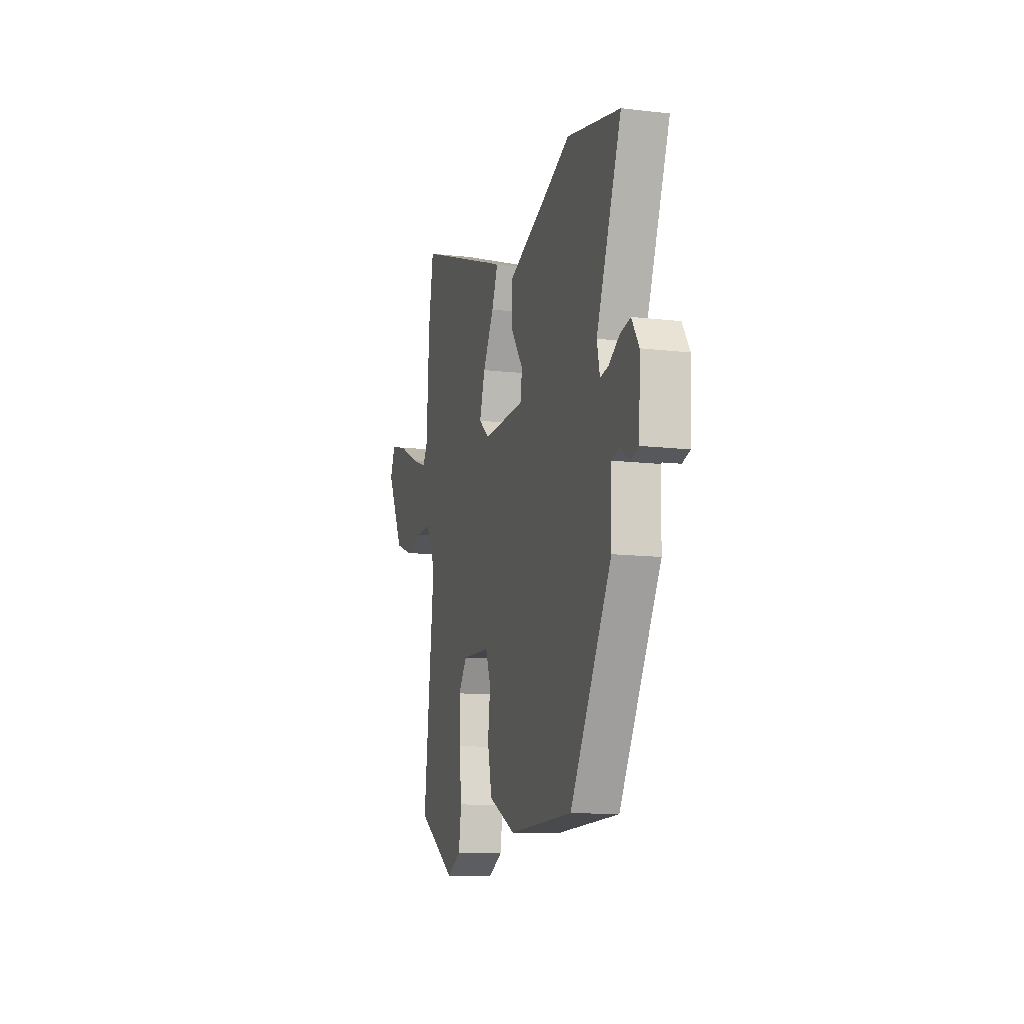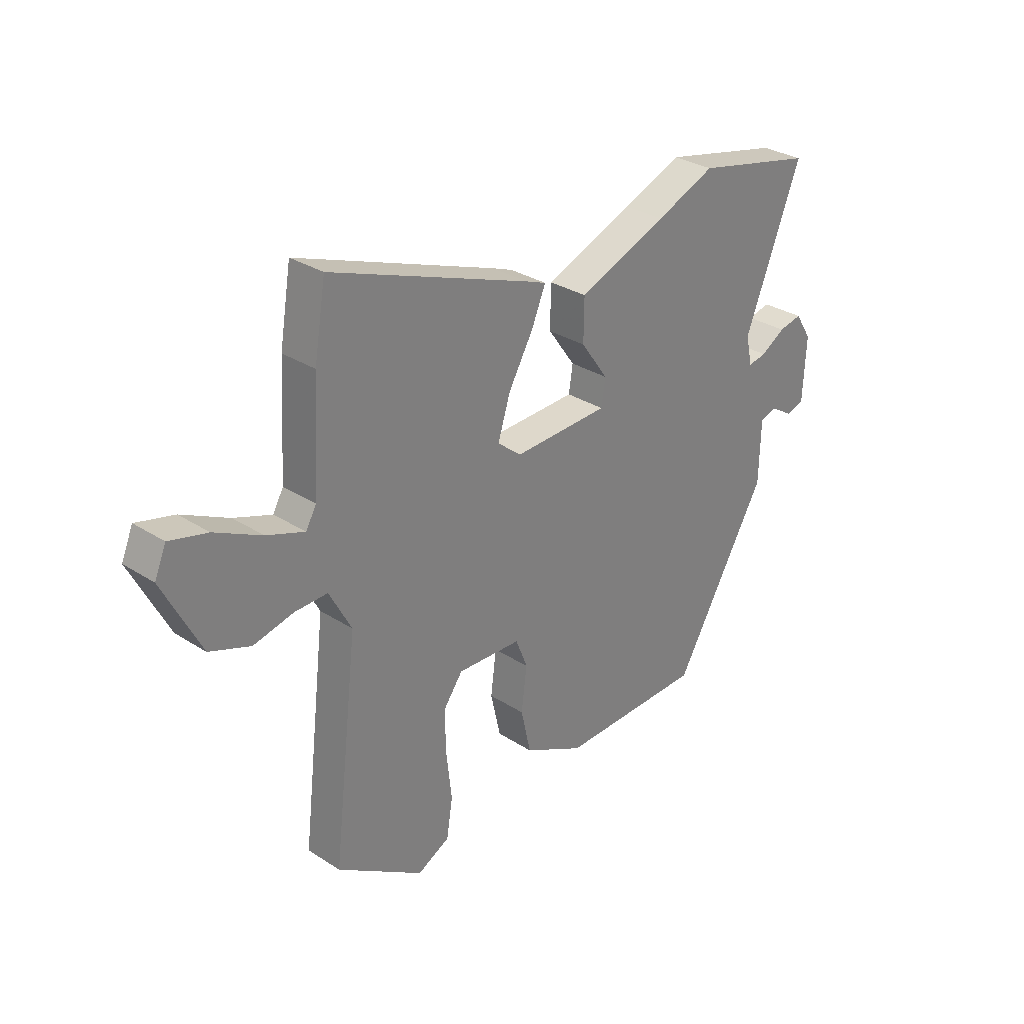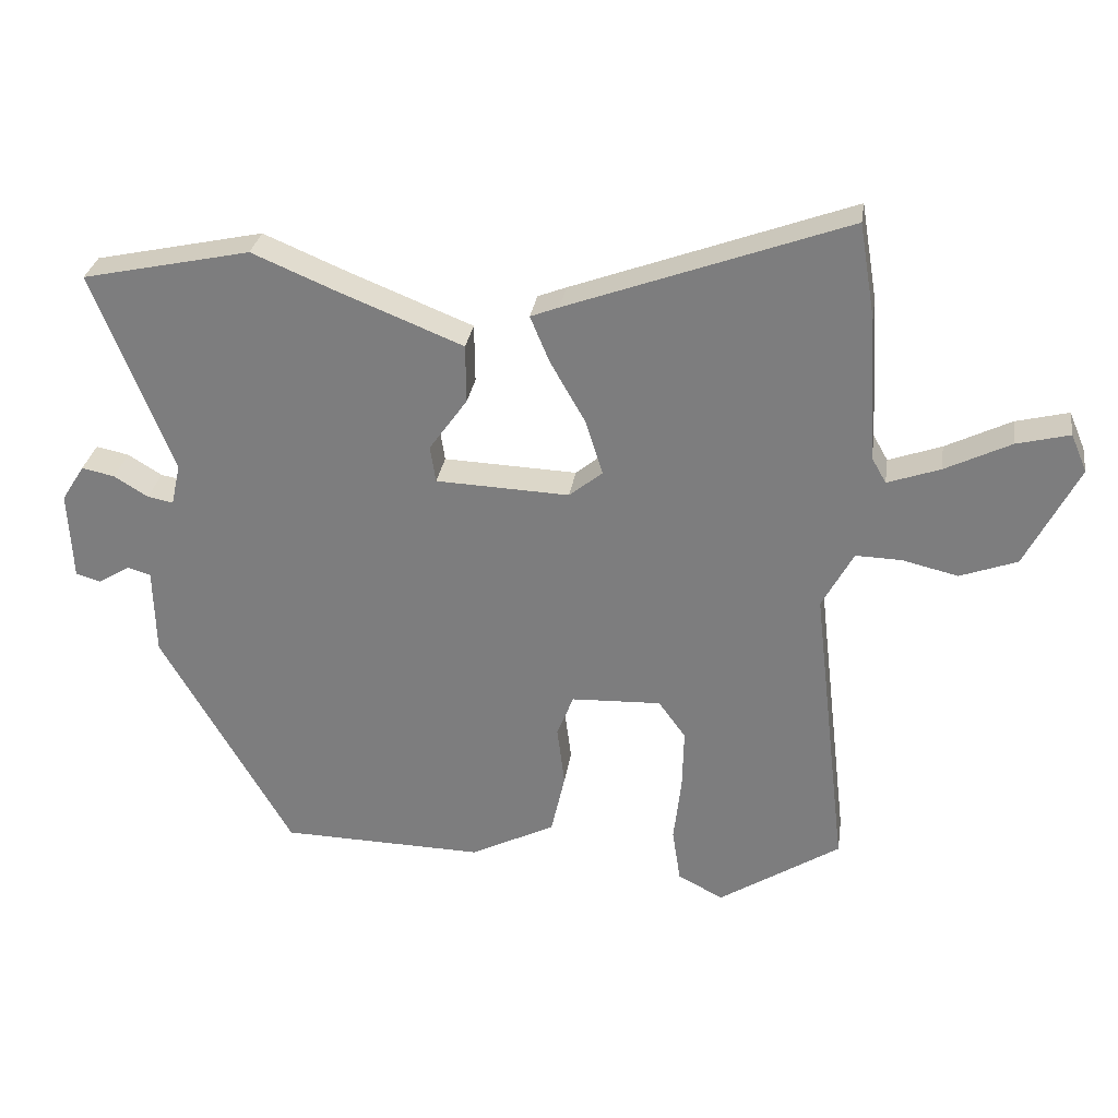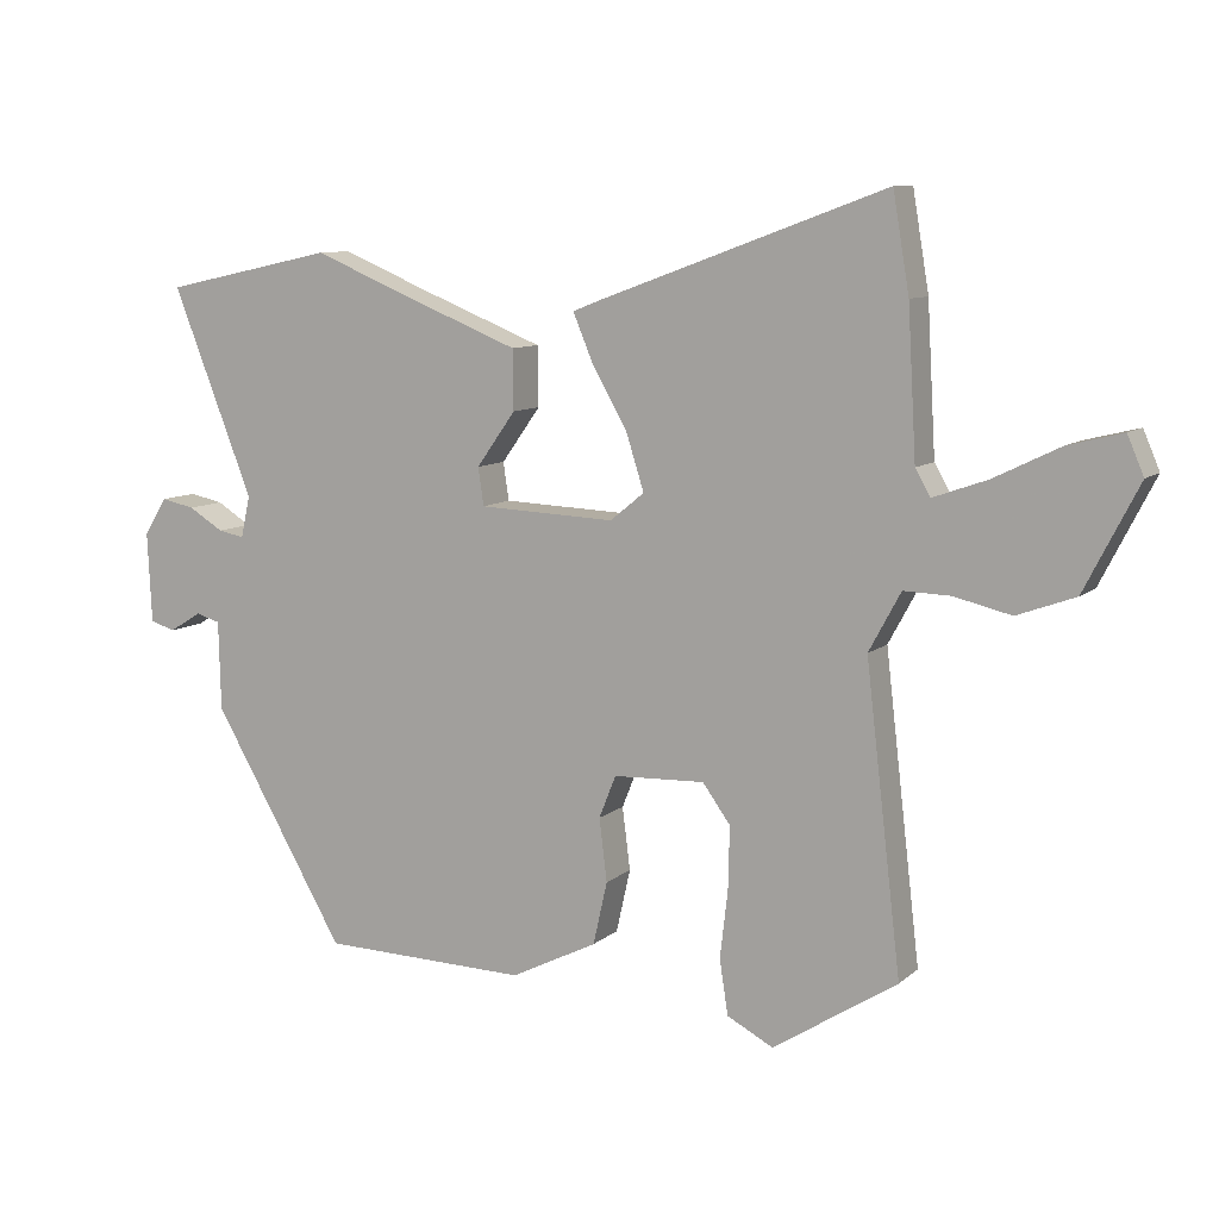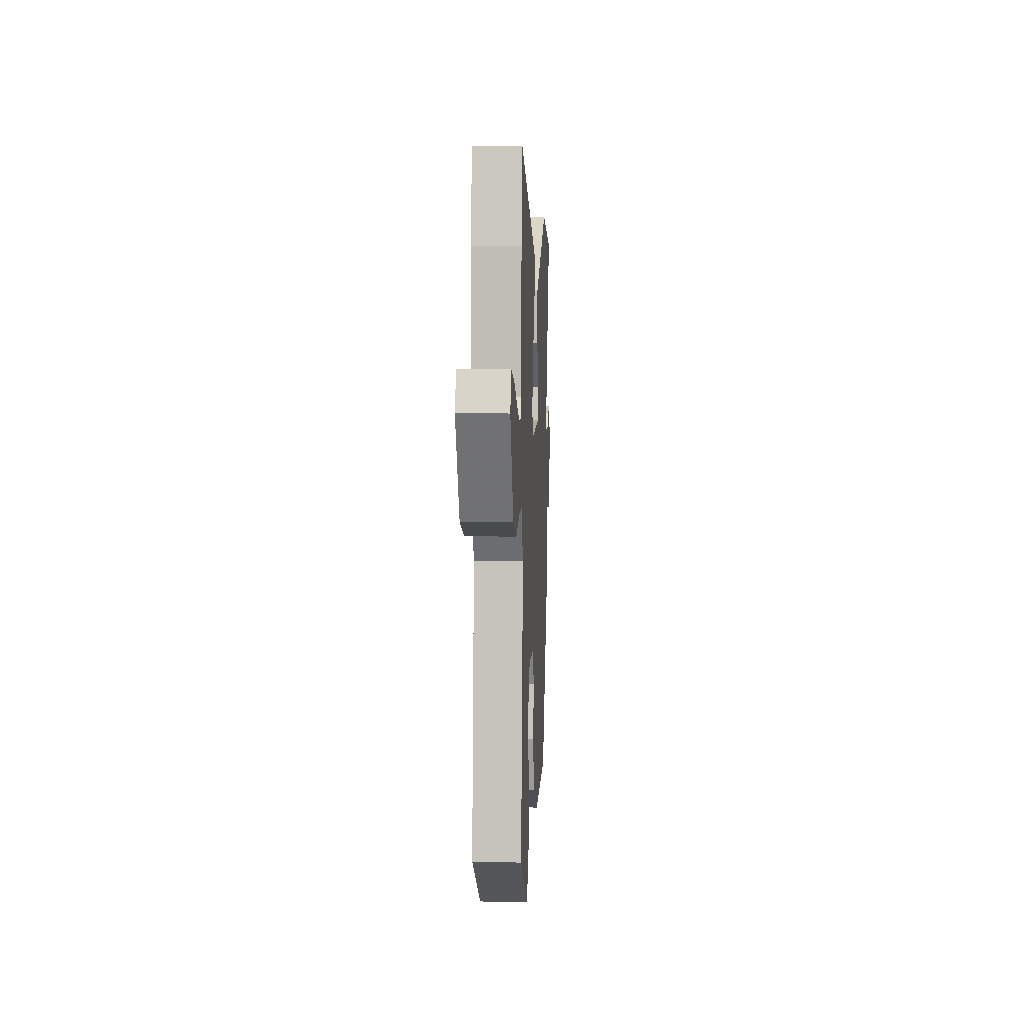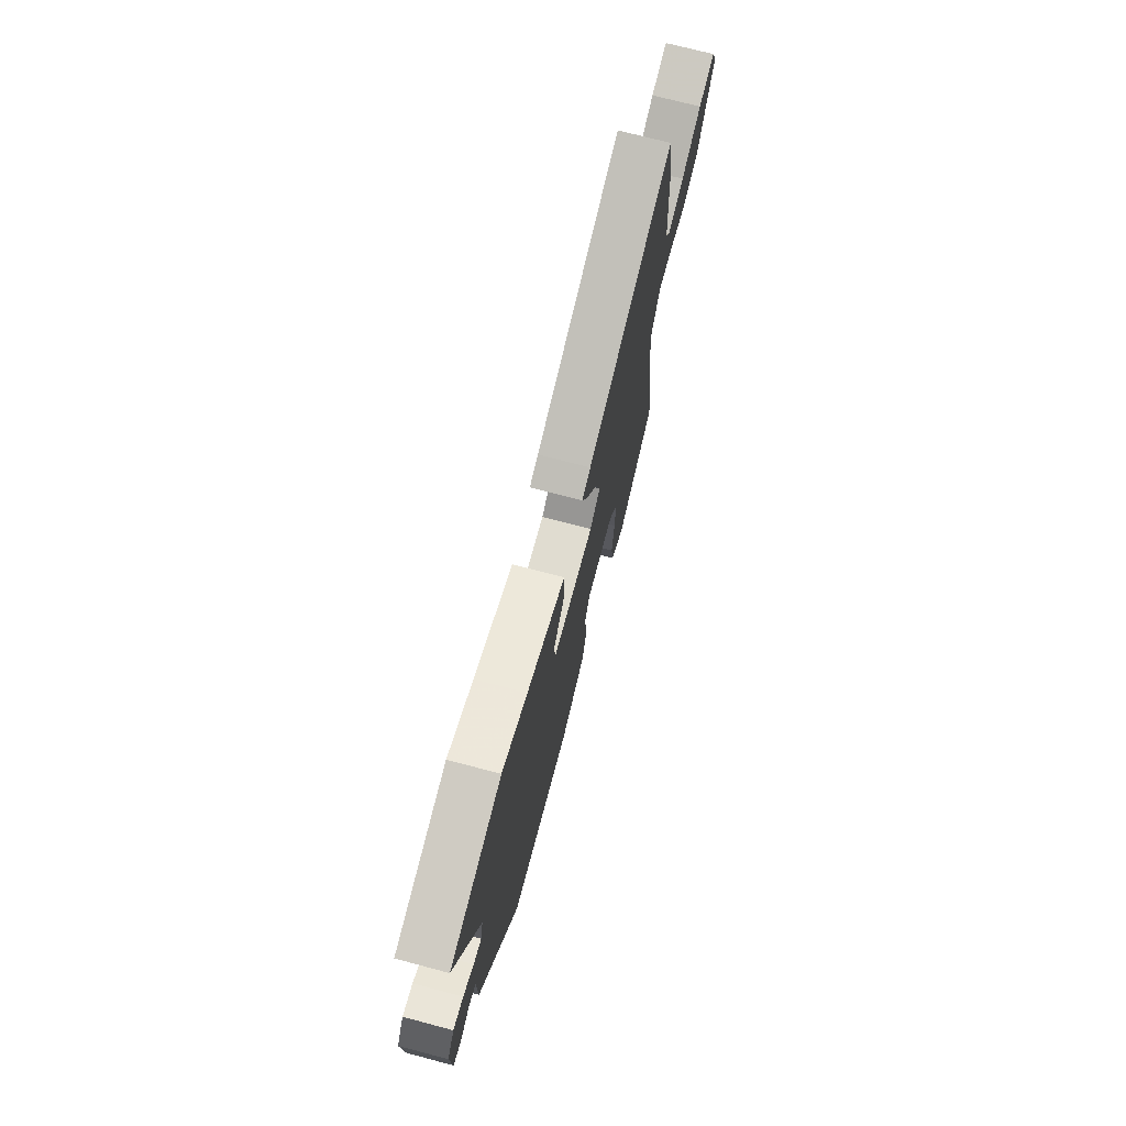
<metadata>
{"format":"obj","ext":"obj","renderer":"f3d","projection":"perspective","resolution":1024,"background":"white","views":[{"elev":-12.1,"azim":-105.7,"up":"+Z"},{"elev":30.3,"azim":133.1,"up":"+Z"},{"elev":29.5,"azim":8.4,"up":"+Z"},{"elev":9.3,"azim":26.8,"up":"+Z"},{"elev":7.2,"azim":92.9,"up":"+Z"},{"elev":72.2,"azim":-75.2,"up":"+Z"}]}
</metadata>
<code>
v -0.596 0.07 0.479
v -0.354 0.07 0.531
v -0.235 0.07 0.481
v -0.055 0.07 0.409
v -0.054 0.07 0.325
v -0.109 0.07 0.248
v -0.101 0.07 0.195
v 0.091 0.07 0.187
v 0.139 0.07 0.226
v 0.114 0.07 0.305
v 0.064 0.07 0.393
v 0.036 0.07 0.46
v 0.077 0.07 0.476
v 0.479 0.07 0.623
v 0.502 0.07 0.486
v 0.514 0.07 0.278
v 0.535 0.07 0.241
v 0.611 0.07 0.268
v 0.705 0.07 0.314
v 0.781 0.07 0.333
v 0.804 0.07 0.279
v 0.728 0.07 0.131
v 0.646 0.07 0.101
v 0.566 0.07 0.12
v 0.5 0.07 0.122
v 0.455 0.07 0.039
v 0.505 0.07 -0.388
v 0.33 0.07 -0.5
v 0.265 0.07 -0.466
v 0.253 0.07 -0.389
v 0.264 0.07 -0.293
v 0.266 0.07 -0.206
v 0.227 0.07 -0.152
v 0.098 0.07 -0.157
v 0.074 0.07 -0.217
v 0.085 0.07 -0.305
v 0.065 0.07 -0.394
v -0.057 0.07 -0.455
v -0.349 0.07 -0.448
v -0.537 0.07 -0.123
v -0.54 0.07 0.003
v -0.574 0.07 0.013
v -0.62 0.07 -0.015
v -0.655 0.07 -0.004
v -0.661 0.07 0.124
v -0.628 0.07 0.176
v -0.581 0.07 0.166
v -0.532 0.07 0.136
v -0.495 0.07 0.129
v -0.482 0.07 0.188
v -0.596 0 0.479
v -0.354 0 0.531
v -0.235 0 0.481
v -0.055 0 0.409
v -0.054 0 0.325
v -0.109 0 0.248
v -0.101 0 0.195
v 0.091 0 0.187
v 0.139 0 0.226
v 0.114 0 0.305
v 0.064 0 0.393
v 0.036 0 0.46
v 0.077 0 0.476
v 0.479 0 0.623
v 0.502 0 0.486
v 0.514 0 0.278
v 0.535 0 0.241
v 0.611 0 0.268
v 0.705 0 0.314
v 0.781 0 0.333
v 0.804 0 0.279
v 0.728 0 0.131
v 0.646 0 0.101
v 0.566 0 0.12
v 0.5 0 0.122
v 0.455 0 0.039
v 0.505 0 -0.388
v 0.33 0 -0.5
v 0.265 0 -0.466
v 0.253 0 -0.389
v 0.264 0 -0.293
v 0.266 0 -0.206
v 0.227 0 -0.152
v 0.098 0 -0.157
v 0.074 0 -0.217
v 0.085 0 -0.305
v 0.065 0 -0.394
v -0.057 0 -0.455
v -0.349 0 -0.448
v -0.537 0 -0.123
v -0.54 0 0.003
v -0.574 0 0.013
v -0.62 0 -0.015
v -0.655 0 -0.004
v -0.661 0 0.124
v -0.628 0 0.176
v -0.581 0 0.166
v -0.532 0 0.136
v -0.495 0 0.129
v -0.482 0 0.188
f 46 47 48
f 45 46 48
f 44 45 48
f 43 44 48
f 42 43 48
f 41 42 48 49
f 40 41 49
f 39 40 49
f 38 39 49
f 37 38 49
f 36 37 49
f 35 36 49
f 34 35 49 50
f 29 30 31
f 28 29 31
f 27 28 31
f 26 27 31
f 26 31 32
f 25 26 32 33
f 22 23 24
f 21 22 24
f 20 21 24
f 19 20 24
f 18 19 24
f 17 18 24 25
f 25 33 34
f 17 25 34
f 16 17 34
f 14 15 16
f 13 14 16
f 12 13 16
f 11 12 16
f 10 11 16
f 3 4 5 6
f 3 6 7
f 2 3 7
f 1 2 7
f 50 1 7
f 34 50 7 8
f 16 34 8 9
f 9 10 16
f 98 97 96
f 98 96 95
f 98 95 94
f 98 94 93
f 98 93 92
f 99 98 92 91
f 99 91 90
f 99 90 89
f 99 89 88
f 99 88 87
f 99 87 86
f 99 86 85
f 100 99 85 84
f 81 80 79
f 81 79 78
f 81 78 77
f 81 77 76
f 82 81 76
f 83 82 76 75
f 74 73 72
f 74 72 71
f 74 71 70
f 74 70 69
f 74 69 68
f 75 74 68 67
f 84 83 75
f 84 75 67
f 84 67 66
f 66 65 64
f 66 64 63
f 66 63 62
f 66 62 61
f 66 61 60
f 56 55 54 53
f 57 56 53
f 57 53 52
f 57 52 51
f 57 51 100
f 58 57 100 84
f 59 58 84 66
f 66 60 59
f 1 51 52 2
f 2 52 53 3
f 3 53 54 4
f 4 54 55 5
f 5 55 56 6
f 6 56 57 7
f 7 57 58 8
f 8 58 59 9
f 9 59 60 10
f 10 60 61 11
f 11 61 62 12
f 12 62 63 13
f 13 63 64 14
f 14 64 65 15
f 15 65 66 16
f 16 66 67 17
f 17 67 68 18
f 18 68 69 19
f 19 69 70 20
f 20 70 71 21
f 21 71 72 22
f 22 72 73 23
f 23 73 74 24
f 24 74 75 25
f 25 75 76 26
f 26 76 77 27
f 27 77 78 28
f 28 78 79 29
f 29 79 80 30
f 30 80 81 31
f 31 81 82 32
f 32 82 83 33
f 33 83 84 34
f 34 84 85 35
f 35 85 86 36
f 36 86 87 37
f 37 87 88 38
f 38 88 89 39
f 39 89 90 40
f 40 90 91 41
f 41 91 92 42
f 42 92 93 43
f 43 93 94 44
f 44 94 95 45
f 45 95 96 46
f 46 96 97 47
f 47 97 98 48
f 48 98 99 49
f 49 99 100 50
f 50 100 51 1

</code>
